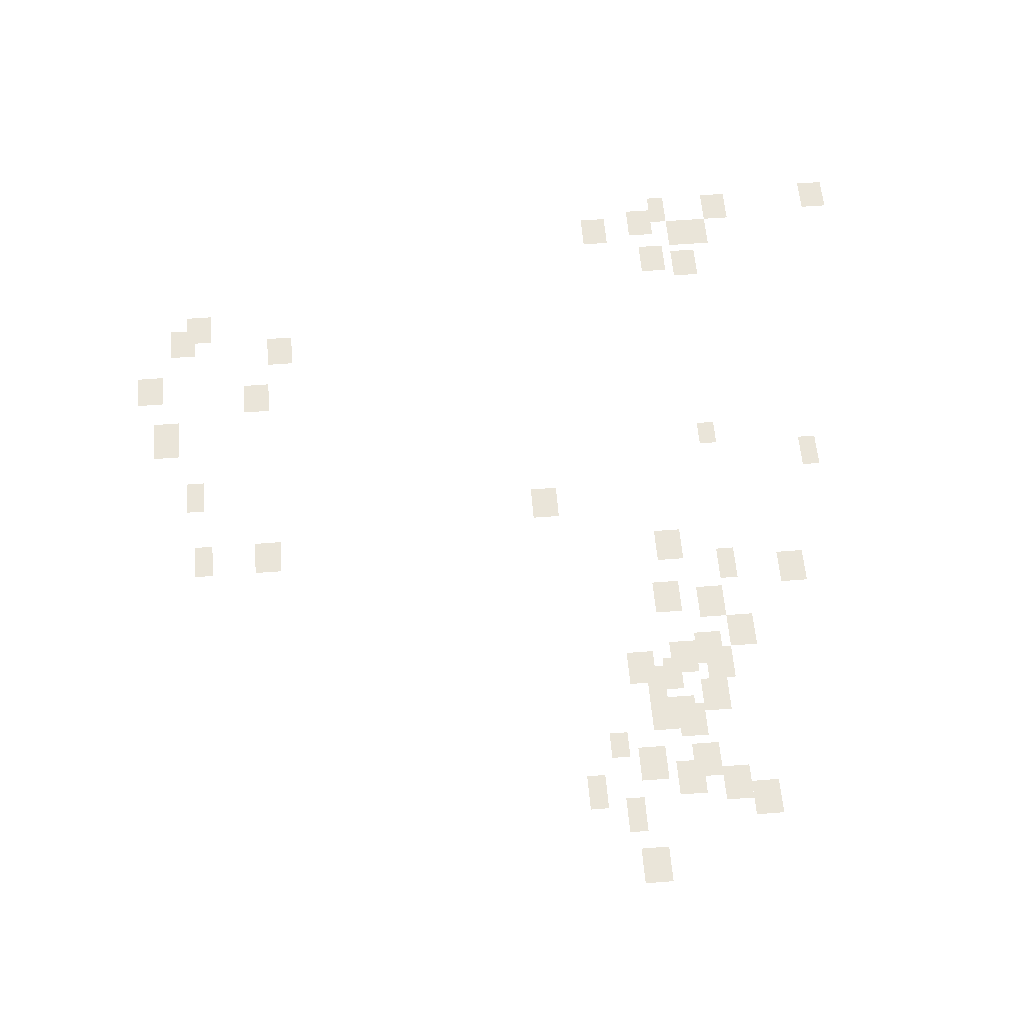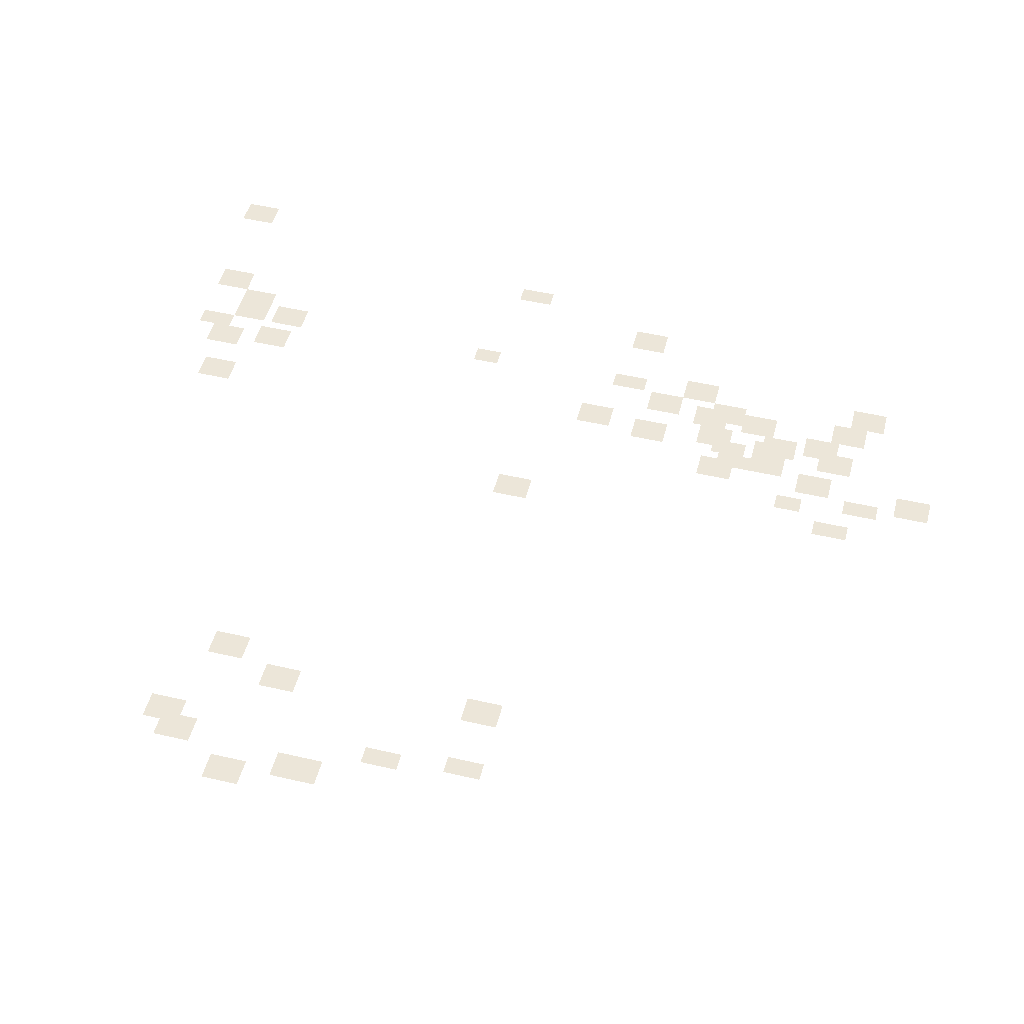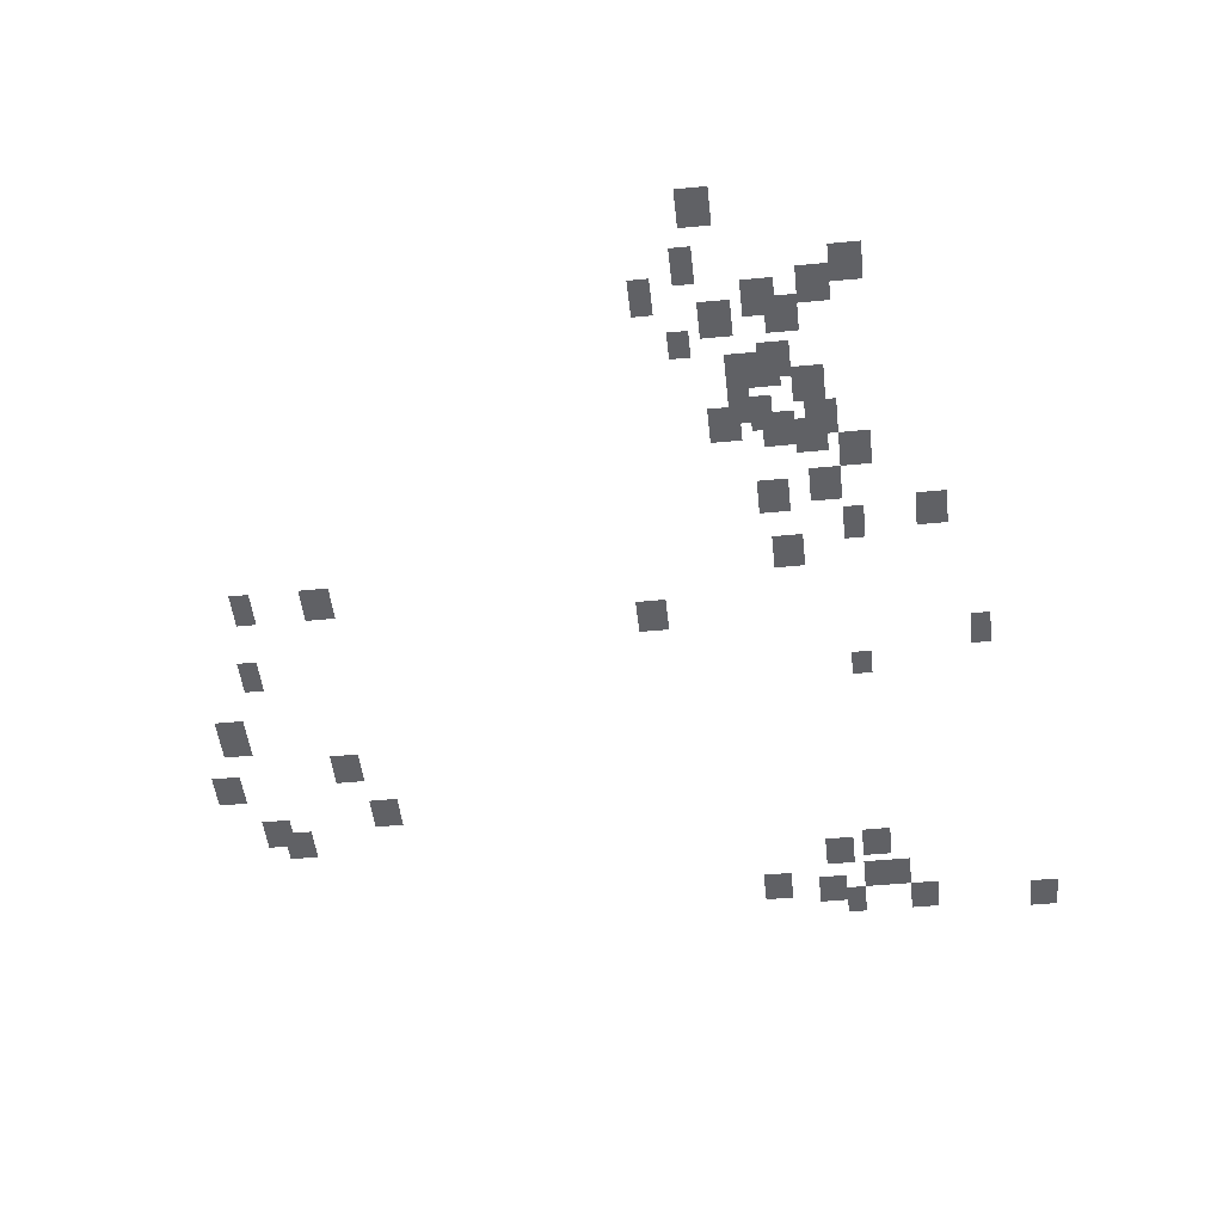
<metadata>
{"format":"obj","ext":"obj","renderer":"f3d","projection":"perspective","resolution":1024,"background":"white","views":[{"elev":57.7,"azim":175.4,"up":"+Y"},{"elev":49.4,"azim":104.4,"up":"+Y"},{"elev":-48.6,"azim":-173.9,"up":"+Y"}]}
</metadata>
<code>
g Grass_0_Cluster125
v 123.1 0.01222 173
v 122.2 0.01222 173
v 123.1 0.01222 174.3
v 122.2 0.01222 174.3
v 129.5 0.01222 172.7
v 128.8 0.01222 172.7
v 129.5 0.01222 173.9
v 128.8 0.01222 173.9
v 127.3 0.01222 172.7
v 126.3 0.01222 172.7
v 127.3 0.01222 173.9
v 126.3 0.01222 173.9
v 130.4 0.01222 172
v 129.5 0.01222 172
v 130.4 0.01222 173.3
v 129.5 0.01222 173.3
v 132.3 0.01222 171.7
v 131.4 0.01222 171.7
v 132.3 0.01222 173
v 131.4 0.01222 173
v 128.8 0.01222 171.4
v 128.2 0.01222 171.4
v 128.8 0.01222 172.7
v 128.2 0.01222 172.7
v 128.2 0.01222 171.4
v 127.3 0.01222 171.4
v 128.2 0.01222 172.7
v 127.3 0.01222 172.7
v 130.1 0.01222 170.1
v 129.2 0.01222 170.1
v 130.1 0.01222 171.4
v 129.2 0.01222 171.4
v 128.8 0.01222 169.8
v 127.9 0.01222 169.8
v 128.8 0.01222 171.1
v 127.9 0.01222 171.1
v 148.5 0.01222 167.9
v 147.6 0.01222 167.9
v 148.5 0.01222 169.2
v 147.6 0.01222 169.2
v 149.2 0.01222 167.3
v 148.2 0.01222 167.3
v 149.2 0.01222 168.5
v 148.2 0.01222 168.5
v 145.3 0.01222 166.6
v 144.4 0.01222 166.6
v 145.3 0.01222 167.9
v 144.4 0.01222 167.9
v 150.4 0.01222 165
v 149.5 0.01222 165
v 150.4 0.01222 166.3
v 149.5 0.01222 166.3
v 146.3 0.01222 164.4
v 145.3 0.01222 164.4
v 146.3 0.01222 165.7
v 145.3 0.01222 165.7
v 149.8 0.01222 162.5
v 148.8 0.01222 162.5
v 149.8 0.01222 164.1
v 148.8 0.01222 164.1
v 128.8 0.01222 161.6
v 128.2 0.01222 161.6
v 128.8 0.01222 162.5
v 128.2 0.01222 162.5
v 125 0.01222 160.3
v 124.4 0.01222 160.3
v 125 0.01222 161.6
v 124.4 0.01222 161.6
v 148.5 0.01222 160
v 147.9 0.01222 160
v 148.5 0.01222 161.2
v 147.9 0.01222 161.2
v 135.5 0.01222 158.7
v 134.6 0.01222 158.7
v 135.5 0.01222 160
v 134.6 0.01222 160
v 148.2 0.01222 157.1
v 147.6 0.01222 157.1
v 148.2 0.01222 158.4
v 147.6 0.01222 158.4
v 146 0.01222 157.1
v 145 0.01222 157.1
v 146 0.01222 158.4
v 145 0.01222 158.4
v 131.1 0.01222 156.5
v 130.1 0.01222 156.5
v 131.1 0.01222 157.7
v 130.1 0.01222 157.7
v 128.8 0.01222 155.5
v 128.2 0.01222 155.5
v 128.8 0.01222 156.8
v 128.2 0.01222 156.8
v 126.6 0.01222 155.2
v 125.7 0.01222 155.2
v 126.6 0.01222 156.5
v 125.7 0.01222 156.5
v 131.4 0.01222 154.3
v 130.4 0.01222 154.3
v 131.4 0.01222 155.5
v 130.4 0.01222 155.5
v 129.8 0.01222 153.9
v 128.8 0.01222 153.9
v 129.8 0.01222 155.2
v 128.8 0.01222 155.2
v 128.8 0.01222 152.7
v 127.9 0.01222 152.7
v 128.8 0.01222 153.9
v 127.9 0.01222 153.9
v 130.1 0.01222 152
v 129.2 0.01222 152
v 130.1 0.01222 153.3
v 129.2 0.01222 153.3
v 131.1 0.01222 151.7
v 130.1 0.01222 151.7
v 131.1 0.01222 153
v 130.1 0.01222 153
v 132.7 0.01222 151.4
v 131.7 0.01222 151.4
v 132.7 0.01222 152.7
v 131.7 0.01222 152.7
v 129.8 0.01222 151.4
v 128.8 0.01222 151.4
v 129.8 0.01222 152.7
v 128.8 0.01222 152.7
v 131.4 0.01222 151.1
v 130.7 0.01222 151.1
v 131.4 0.01222 152.4
v 130.7 0.01222 152.4
v 132 0.01222 150.8
v 131.4 0.01222 150.8
v 132 0.01222 152
v 131.4 0.01222 152
v 130.1 0.01222 150.1
v 129.2 0.01222 150.1
v 130.1 0.01222 151.4
v 129.2 0.01222 151.4
v 131.4 0.01222 149.5
v 130.4 0.01222 149.5
v 131.4 0.01222 150.8
v 130.4 0.01222 150.8
v 132 0.01222 149.5
v 131.1 0.01222 149.5
v 132 0.01222 150.8
v 131.1 0.01222 150.8
v 131.1 0.01222 149.2
v 130.1 0.01222 149.2
v 131.1 0.01222 150.4
v 130.1 0.01222 150.4
v 133.6 0.01222 148.5
v 133 0.01222 148.5
v 133.6 0.01222 149.5
v 133 0.01222 149.5
v 130.7 0.01222 147.6
v 129.8 0.01222 147.6
v 130.7 0.01222 148.9
v 129.8 0.01222 148.9
v 132.7 0.01222 147.6
v 131.7 0.01222 147.6
v 132.7 0.01222 148.9
v 131.7 0.01222 148.9
v 131.4 0.01222 147
v 130.4 0.01222 147
v 131.4 0.01222 148.2
v 130.4 0.01222 148.2
v 134.6 0.01222 146.6
v 133.9 0.01222 146.6
v 134.6 0.01222 147.9
v 133.9 0.01222 147.9
v 129.8 0.01222 146.6
v 128.8 0.01222 146.6
v 129.8 0.01222 147.9
v 128.8 0.01222 147.9
v 128.8 0.01222 146
v 127.9 0.01222 146
v 128.8 0.01222 147.3
v 127.9 0.01222 147.3
v 133.3 0.01222 145.7
v 132.7 0.01222 145.7
v 133.3 0.01222 147
v 132.7 0.01222 147
v 133 0.01222 143.8
v 132 0.01222 143.8
v 133 0.01222 145.1
v 132 0.01222 145.1
g Grass_0_Cluster125_0
f 2 3 1
f 2 4 3
f 6 7 5
f 6 8 7
f 10 11 9
f 10 12 11
f 14 15 13
f 14 16 15
f 18 19 17
f 18 20 19
f 22 23 21
f 22 24 23
f 26 27 25
f 26 28 27
f 30 31 29
f 30 32 31
f 34 35 33
f 34 36 35
f 38 39 37
f 38 40 39
f 42 43 41
f 42 44 43
f 46 47 45
f 46 48 47
f 50 51 49
f 50 52 51
f 54 55 53
f 54 56 55
f 58 59 57
f 58 60 59
f 62 63 61
f 62 64 63
f 66 67 65
f 66 68 67
f 70 71 69
f 70 72 71
f 74 75 73
f 74 76 75
f 78 79 77
f 78 80 79
f 82 83 81
f 82 84 83
f 86 87 85
f 86 88 87
f 90 91 89
f 90 92 91
f 94 95 93
f 94 96 95
f 98 99 97
f 98 100 99
f 102 103 101
f 102 104 103
f 106 107 105
f 106 108 107
f 110 111 109
f 110 112 111
f 114 115 113
f 114 116 115
f 118 119 117
f 118 120 119
f 122 123 121
f 122 124 123
f 126 127 125
f 126 128 127
f 130 131 129
f 130 132 131
f 134 135 133
f 134 136 135
f 138 139 137
f 138 140 139
f 142 143 141
f 142 144 143
f 146 147 145
f 146 148 147
f 150 151 149
f 150 152 151
f 154 155 153
f 154 156 155
f 158 159 157
f 158 160 159
f 162 163 161
f 162 164 163
f 166 167 165
f 166 168 167
f 170 171 169
f 170 172 171
f 174 175 173
f 174 176 175
f 178 179 177
f 178 180 179
f 182 183 181
f 182 184 183

</code>
